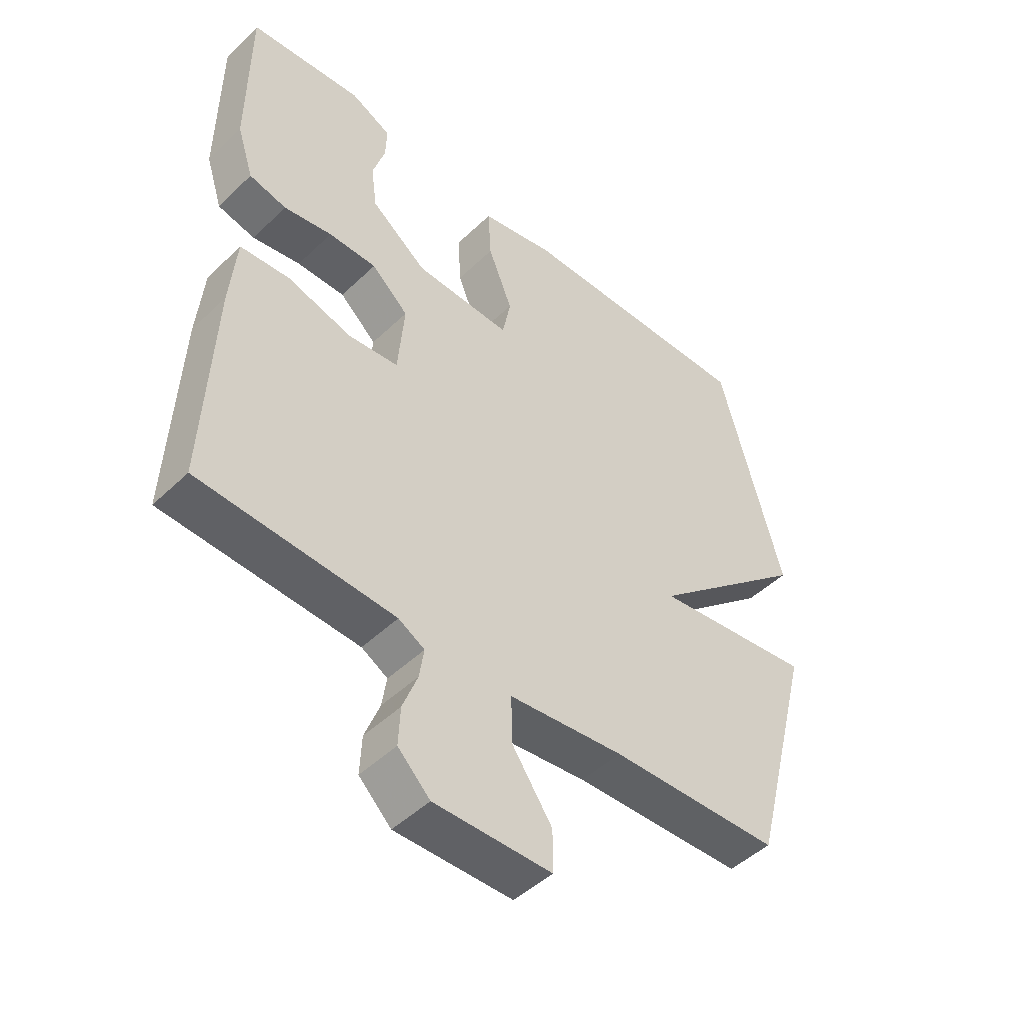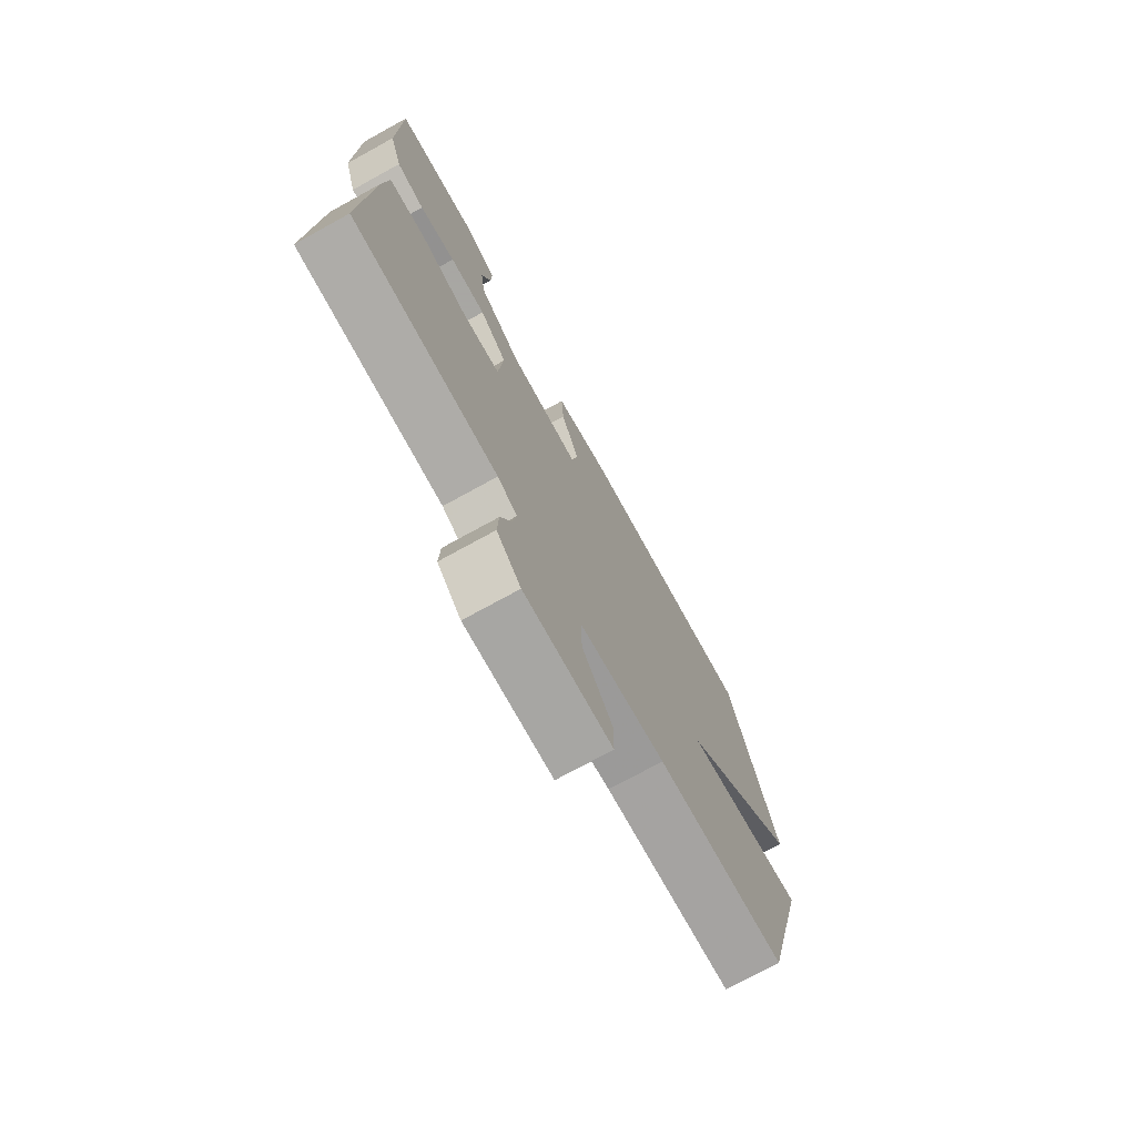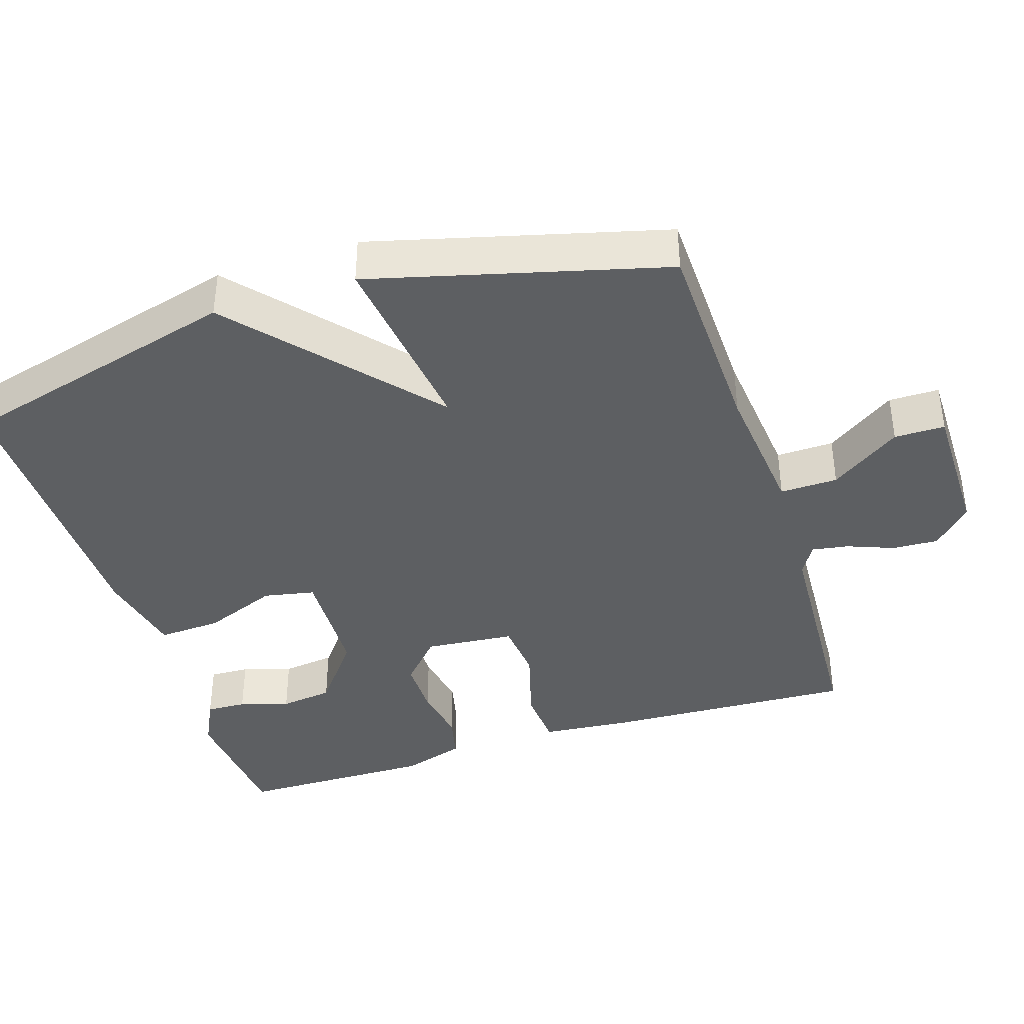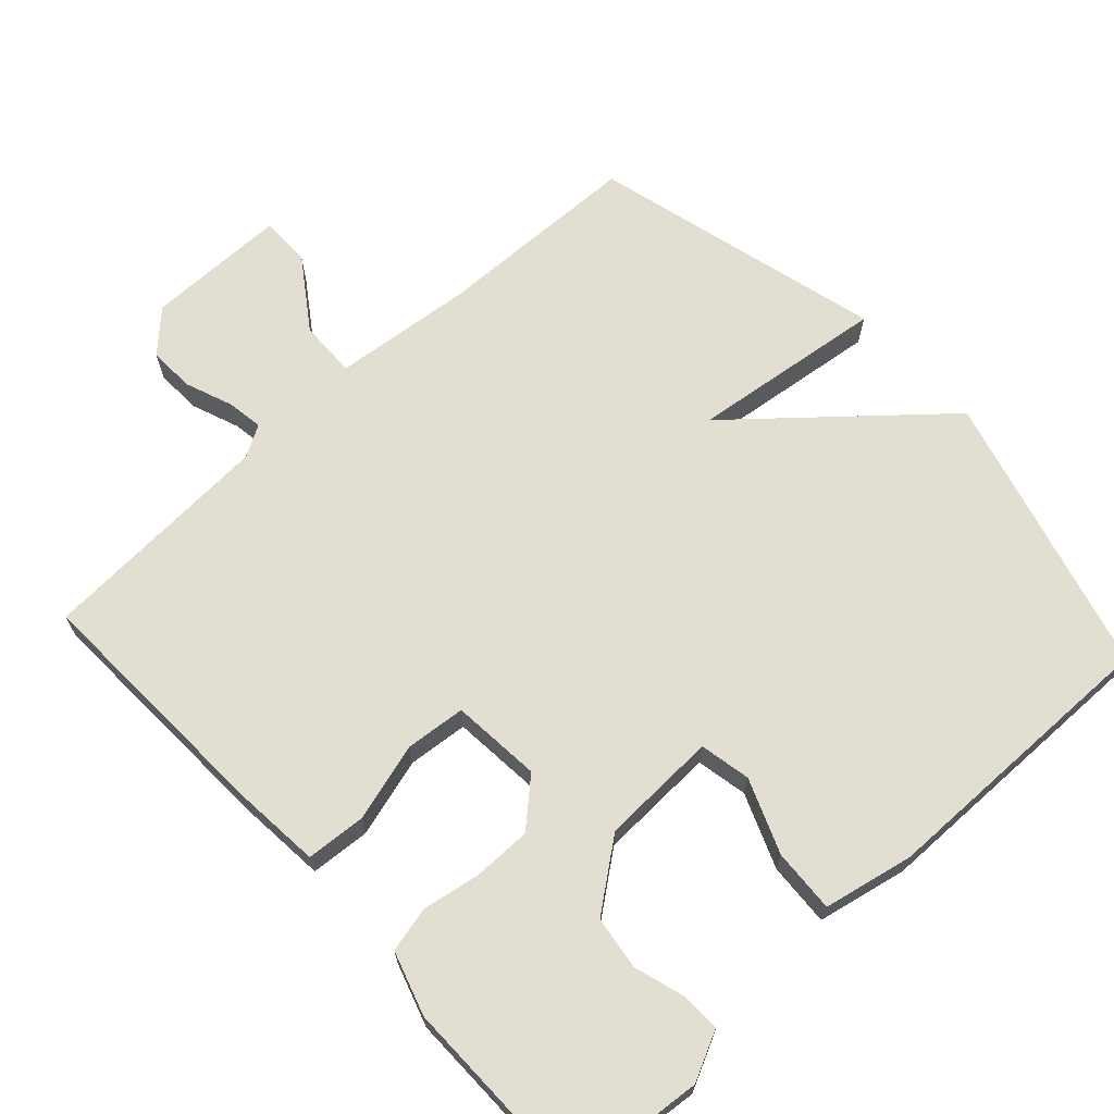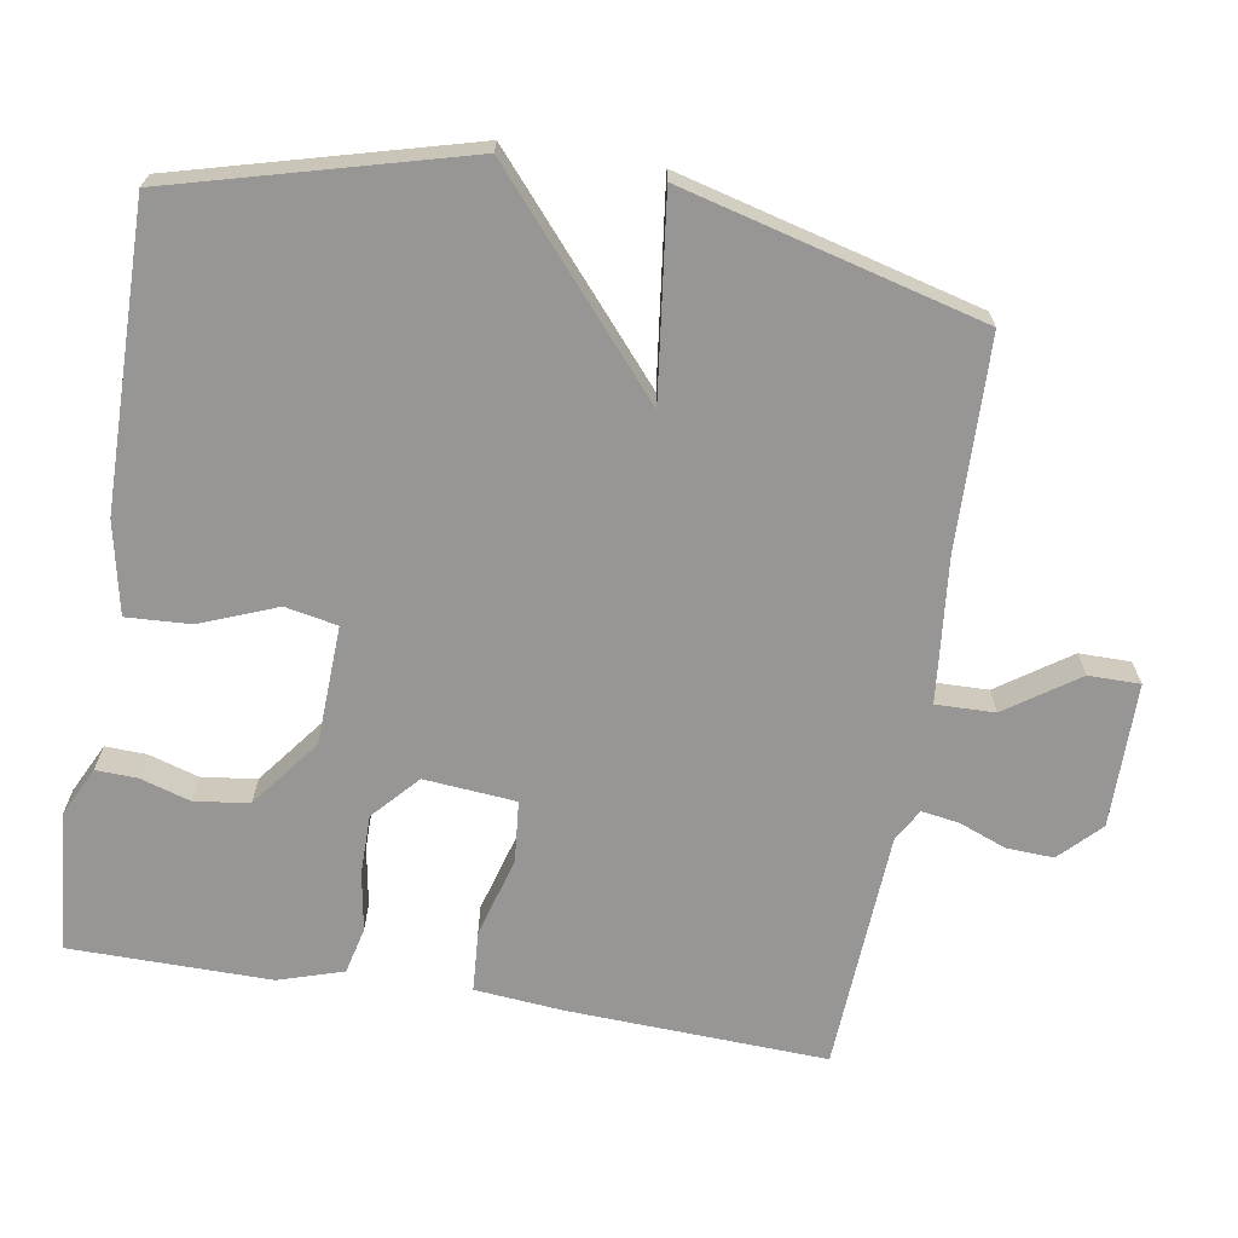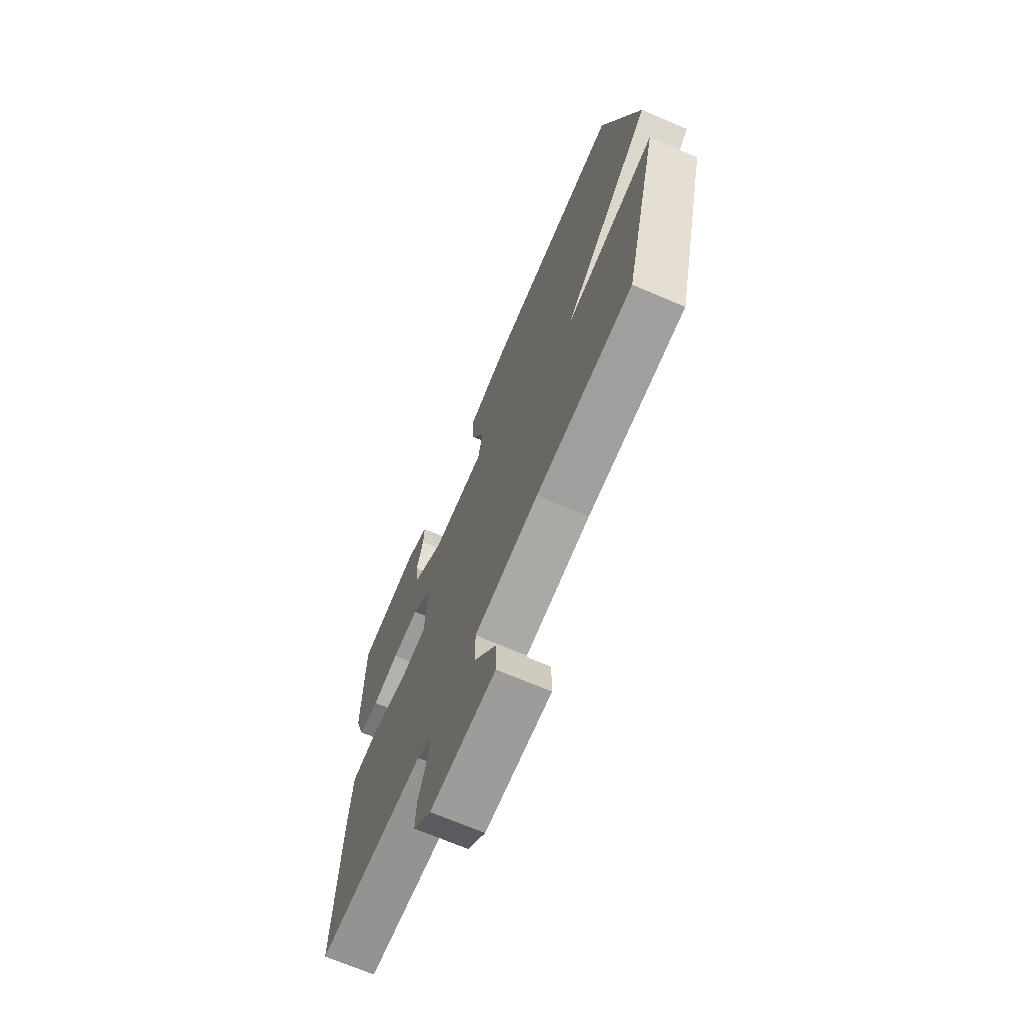
<metadata>
{"format":"obj","ext":"obj","renderer":"f3d","projection":"perspective","resolution":1024,"background":"white","views":[{"elev":-47.5,"azim":-43.0,"up":"+Z"},{"elev":-74.4,"azim":-61.2,"up":"+Z"},{"elev":-39.5,"azim":107.7,"up":"+Y"},{"elev":67.7,"azim":-42.6,"up":"+Y"},{"elev":-67.8,"azim":80.5,"up":"+Y"},{"elev":-69.8,"azim":66.9,"up":"+Z"}]}
</metadata>
<code>
v 0.5 0.07 0.5
v 0.606 0.07 0.107
v 0.336 0.07 -0.127
v 0.606 0.07 -0.093
v 0.5 0.07 -0.5
v 0.212 0.07 -0.508
v 0.018 0.07 -0.528
v 0.02 0.07 -0.608
v 0.087 0.07 -0.705
v 0.087 0.07 -0.775
v -0.11 0.07 -0.776
v -0.164 0.07 -0.723
v -0.161 0.07 -0.659
v -0.136 0.07 -0.594
v -0.128 0.07 -0.543
v -0.172 0.07 -0.518
v -0.5 0.07 -0.5
v -0.485 0.07 -0.149
v -0.474 0.07 -0.027
v -0.391 0.07 -0.021
v -0.282 0.07 -0.052
v -0.198 0.07 -0.044
v -0.187 0.07 0.081
v -0.249 0.07 0.137
v -0.33 0.07 0.137
v -0.411 0.07 0.123
v -0.474 0.07 0.138
v -0.502 0.07 0.226
v -0.5 0.07 0.5
v -0.31 0.07 0.517
v -0.242 0.07 0.484
v -0.244 0.07 0.428
v -0.265 0.07 0.359
v -0.255 0.07 0.285
v -0.161 0.07 0.213
v 0.001 0.07 0.207
v 0.015 0.07 0.278
v -0.026 0.07 0.381
v -0.031 0.07 0.469
v 0.094 0.07 0.495
v 0.5 0 0.5
v 0.606 0 0.107
v 0.336 0 -0.127
v 0.606 0 -0.093
v 0.5 0 -0.5
v 0.212 0 -0.508
v 0.018 0 -0.528
v 0.02 0 -0.608
v 0.087 0 -0.705
v 0.087 0 -0.775
v -0.11 0 -0.776
v -0.164 0 -0.723
v -0.161 0 -0.659
v -0.136 0 -0.594
v -0.128 0 -0.543
v -0.172 0 -0.518
v -0.5 0 -0.5
v -0.485 0 -0.149
v -0.474 0 -0.027
v -0.391 0 -0.021
v -0.282 0 -0.052
v -0.198 0 -0.044
v -0.187 0 0.081
v -0.249 0 0.137
v -0.33 0 0.137
v -0.411 0 0.123
v -0.474 0 0.138
v -0.502 0 0.226
v -0.5 0 0.5
v -0.31 0 0.517
v -0.242 0 0.484
v -0.244 0 0.428
v -0.265 0 0.359
v -0.255 0 0.285
v -0.161 0 0.213
v 0.001 0 0.207
v 0.015 0 0.278
v -0.026 0 0.381
v -0.031 0 0.469
v 0.094 0 0.495
f 1 2 3
f 40 1 3
f 39 40 3
f 38 39 3
f 37 38 3
f 36 37 3
f 35 36 3
f 31 32 33
f 30 31 33
f 29 30 33
f 28 29 33
f 27 28 33
f 26 27 33
f 25 26 33 34
f 24 25 34 35
f 19 20 21
f 18 19 21
f 17 18 21
f 16 17 21
f 15 16 21 22
f 12 13 14
f 11 12 14
f 10 11 14
f 9 10 14
f 8 9 14
f 7 8 14 15
f 15 22 23
f 7 15 23
f 6 7 23
f 3 4 5 6
f 23 24 35 3
f 3 6 23
f 43 42 41
f 43 41 80
f 43 80 79
f 43 79 78
f 43 78 77
f 43 77 76
f 43 76 75
f 73 72 71
f 73 71 70
f 73 70 69
f 73 69 68
f 73 68 67
f 73 67 66
f 74 73 66 65
f 75 74 65 64
f 61 60 59
f 61 59 58
f 61 58 57
f 61 57 56
f 62 61 56 55
f 54 53 52
f 54 52 51
f 54 51 50
f 54 50 49
f 54 49 48
f 55 54 48 47
f 63 62 55
f 63 55 47
f 63 47 46
f 46 45 44 43
f 43 75 64 63
f 63 46 43
f 1 41 42 2
f 2 42 43 3
f 3 43 44 4
f 4 44 45 5
f 5 45 46 6
f 6 46 47 7
f 7 47 48 8
f 8 48 49 9
f 9 49 50 10
f 10 50 51 11
f 11 51 52 12
f 12 52 53 13
f 13 53 54 14
f 14 54 55 15
f 15 55 56 16
f 16 56 57 17
f 17 57 58 18
f 18 58 59 19
f 19 59 60 20
f 20 60 61 21
f 21 61 62 22
f 22 62 63 23
f 23 63 64 24
f 24 64 65 25
f 25 65 66 26
f 26 66 67 27
f 27 67 68 28
f 28 68 69 29
f 29 69 70 30
f 30 70 71 31
f 31 71 72 32
f 32 72 73 33
f 33 73 74 34
f 34 74 75 35
f 35 75 76 36
f 36 76 77 37
f 37 77 78 38
f 38 78 79 39
f 39 79 80 40
f 40 80 41 1

</code>
